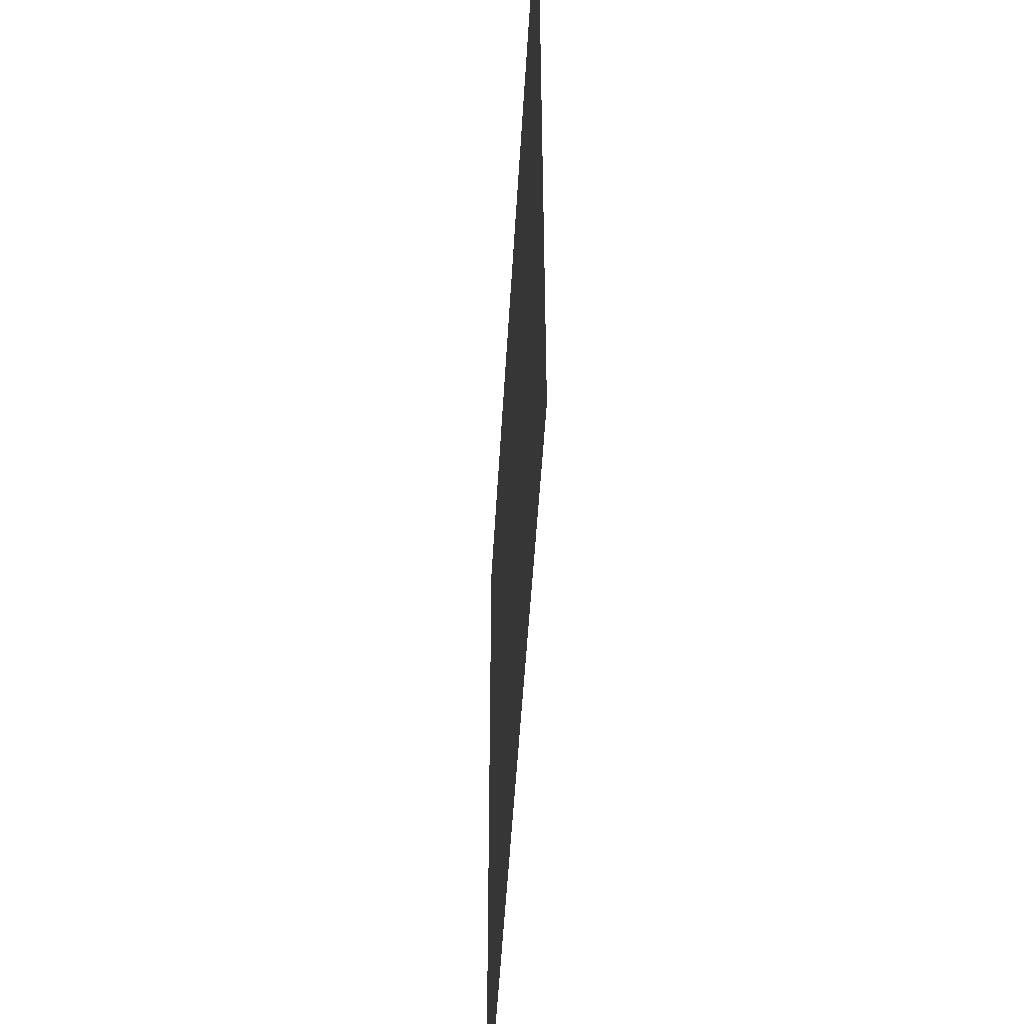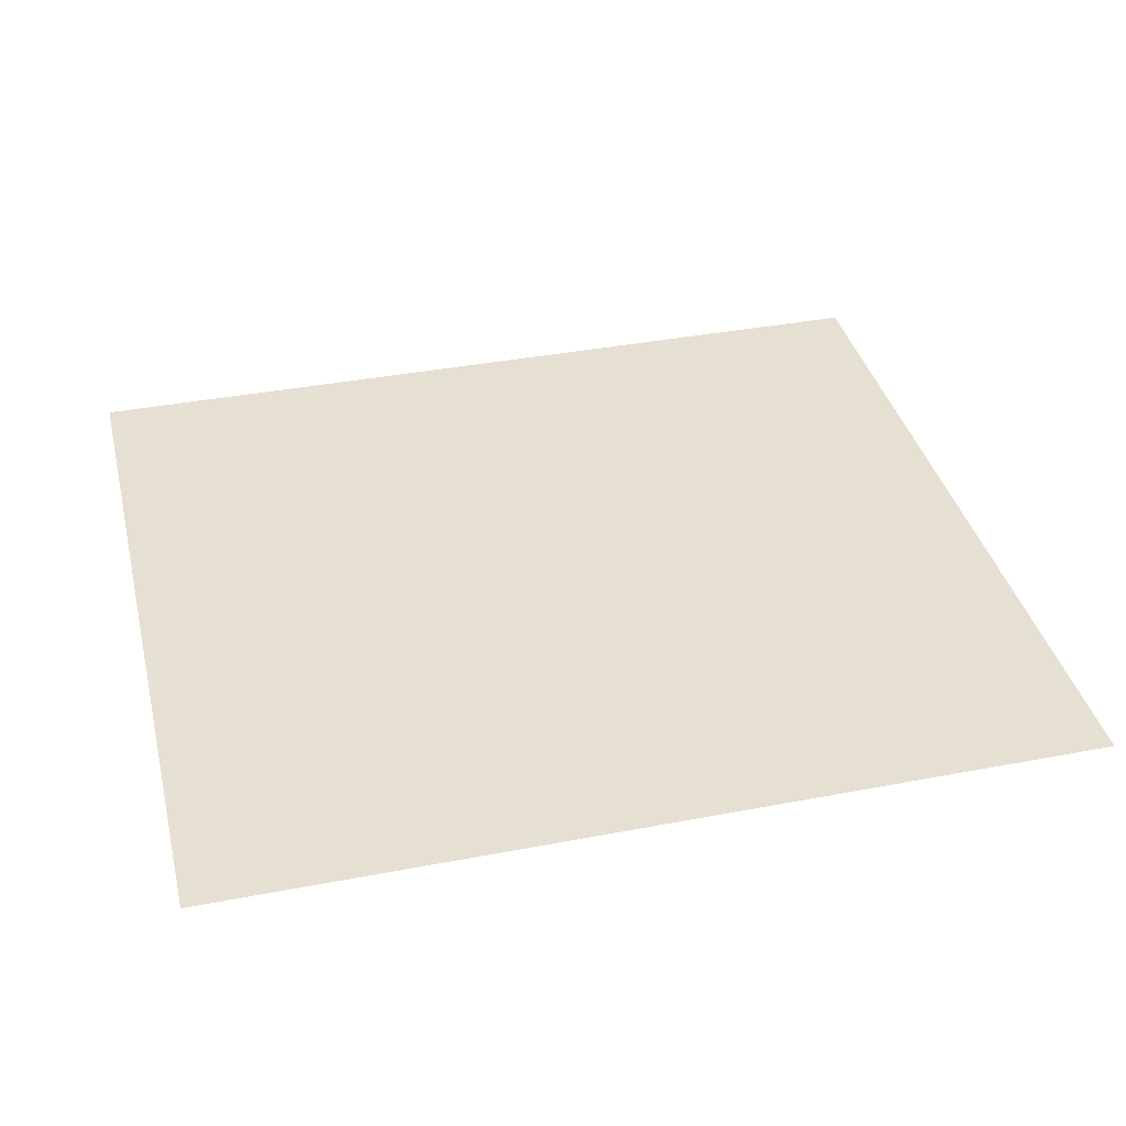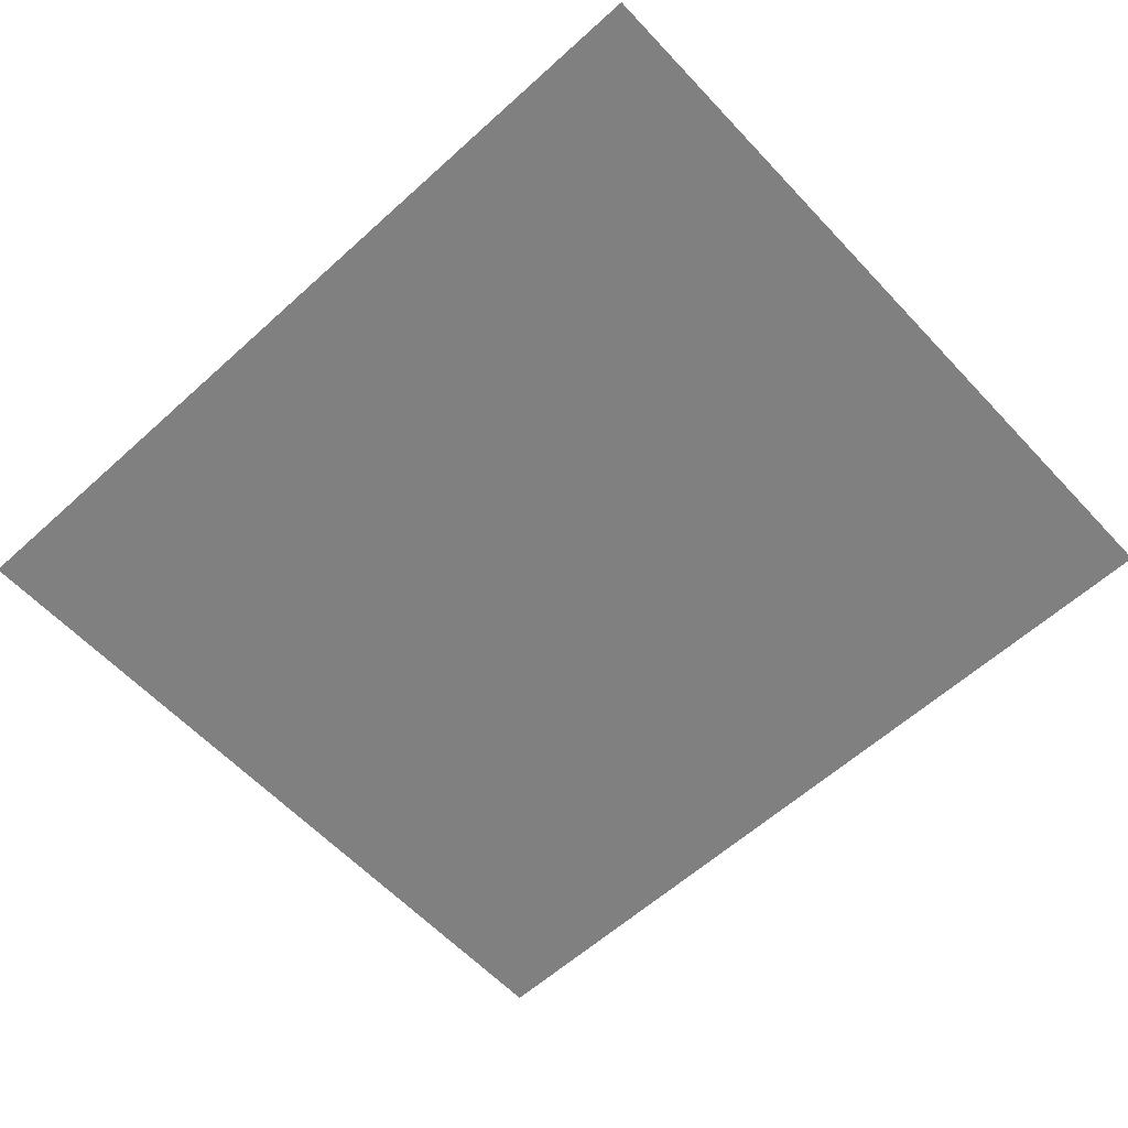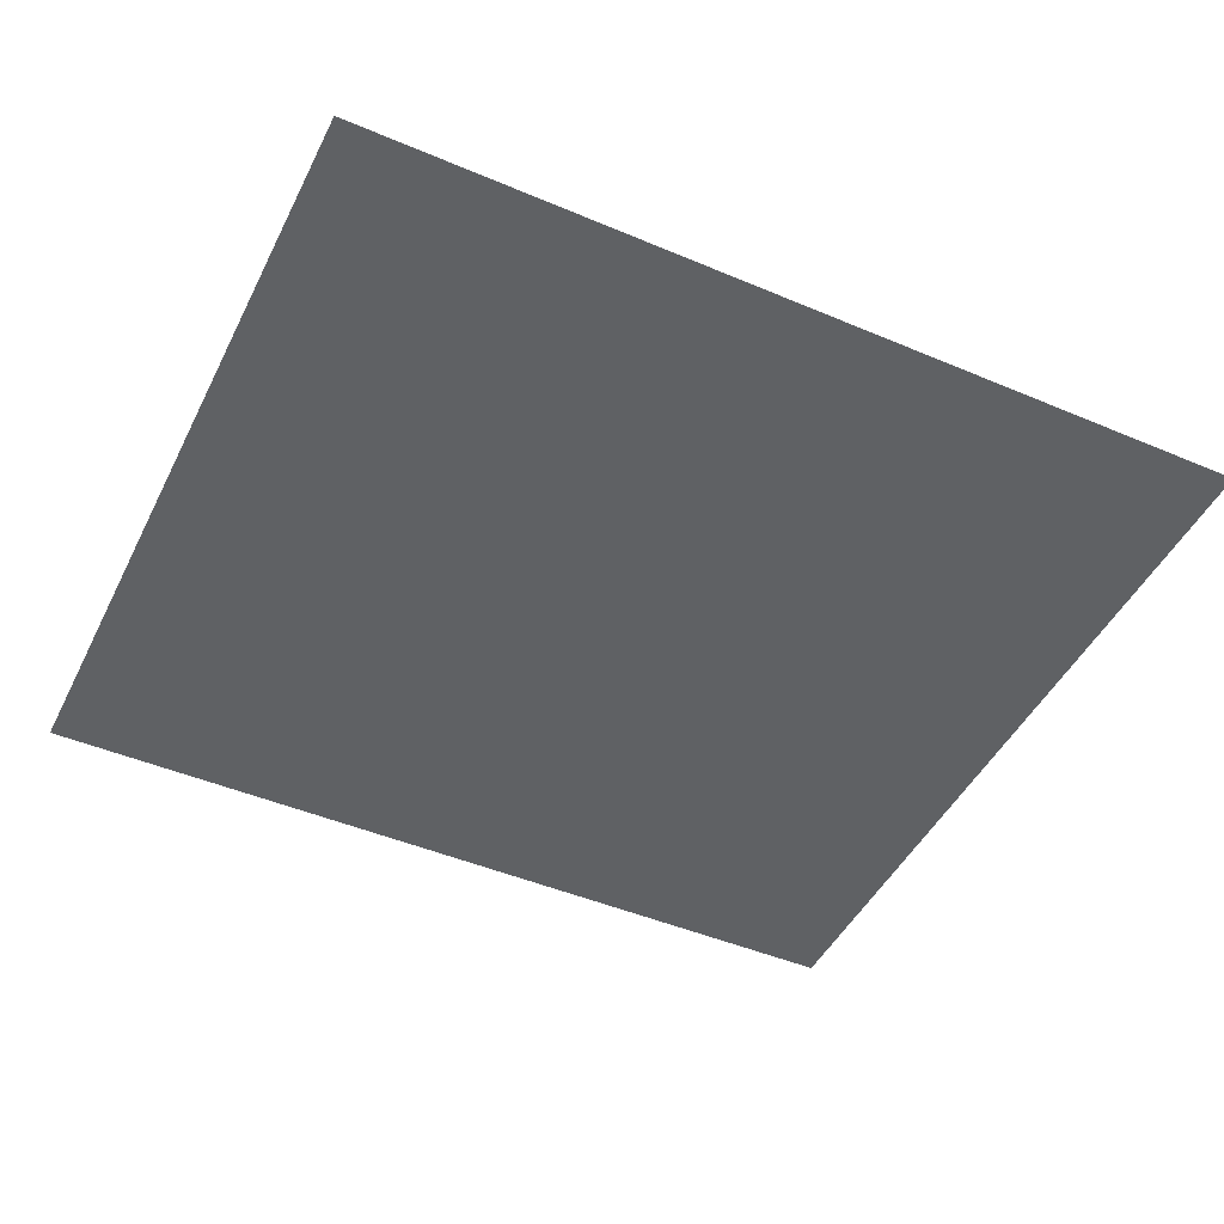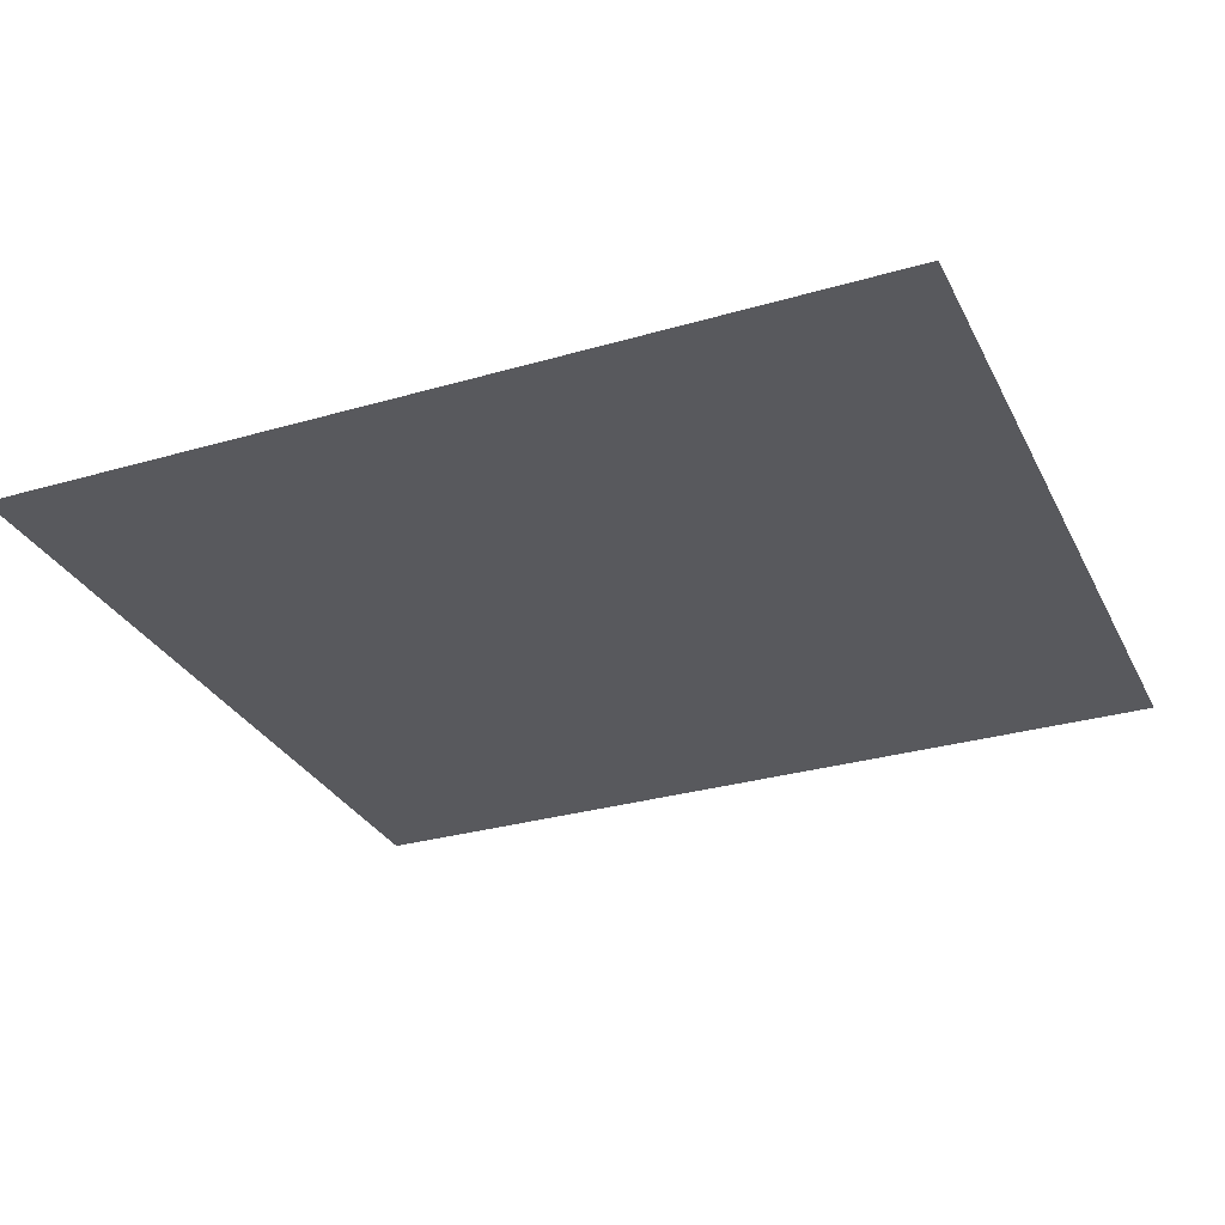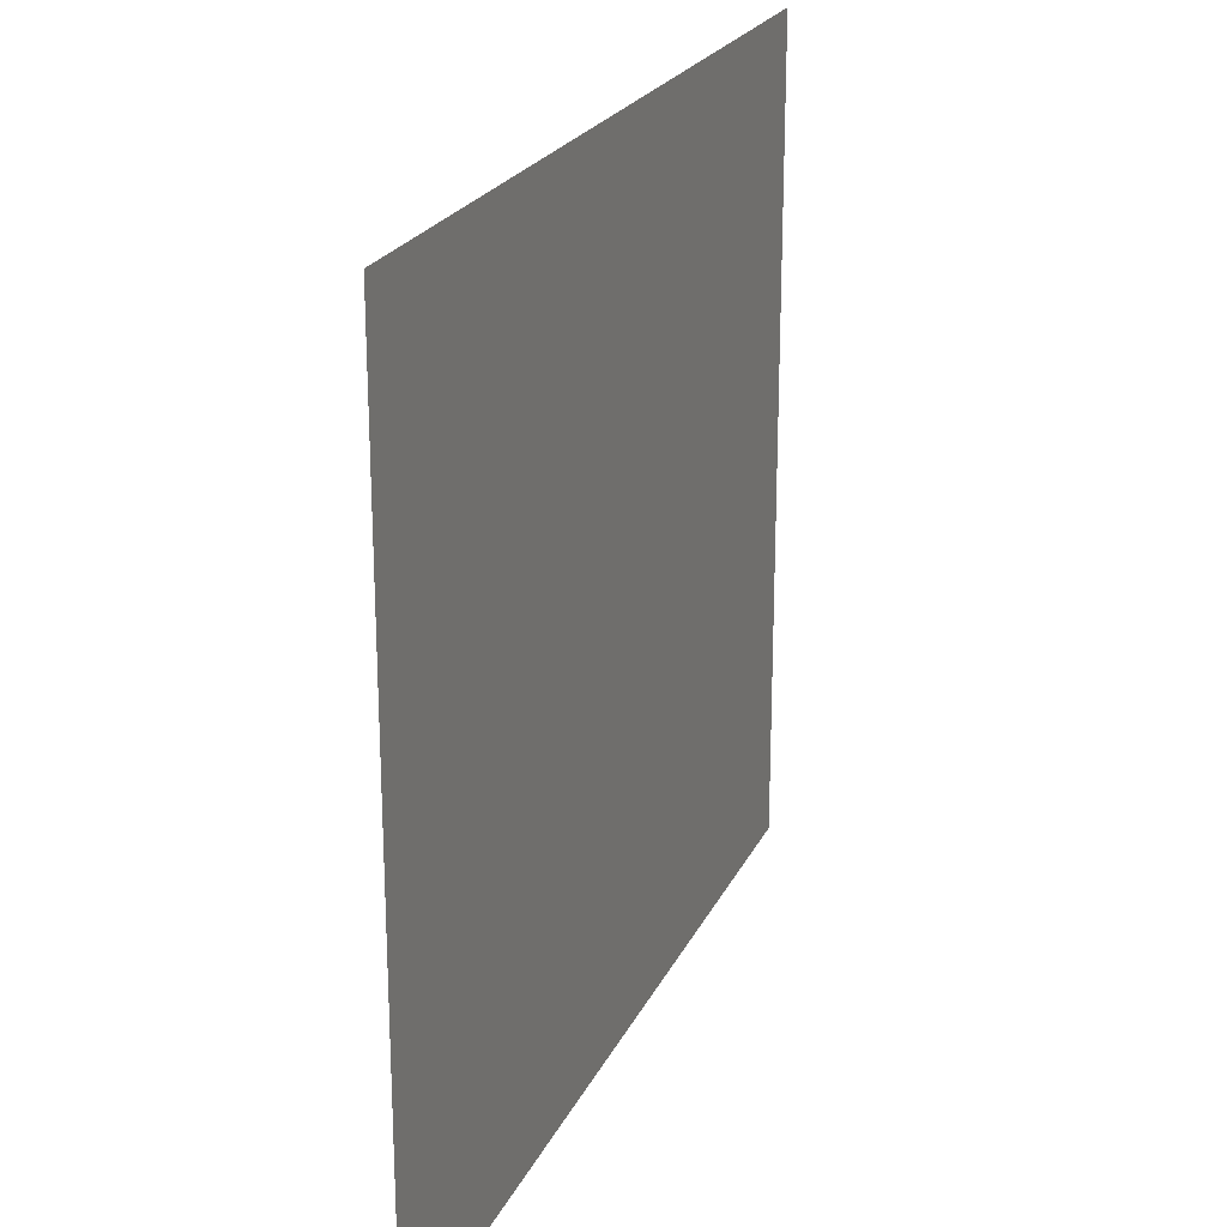
<metadata>
{"format":"obj","ext":"obj","renderer":"f3d","projection":"perspective","resolution":1024,"background":"white","views":[{"elev":-49.6,"azim":-93.2,"up":"+Y"},{"elev":37.8,"azim":166.3,"up":"+Z"},{"elev":-60.1,"azim":-137.2,"up":"+Z"},{"elev":-46.7,"azim":-25.7,"up":"+Z"},{"elev":-30.2,"azim":22.9,"up":"+Z"},{"elev":22.6,"azim":-69.9,"up":"+Y"}]}
</metadata>
<code>
g GeneratedMesh_693x627_2
v 9.023 -8.164 0
v 9.023 8.164 0
v -9.023 8.164 0
v -9.023 -8.164 0
g GeneratedMesh_693x627_2_0
f 3 2 1
f 1 4 3

</code>
